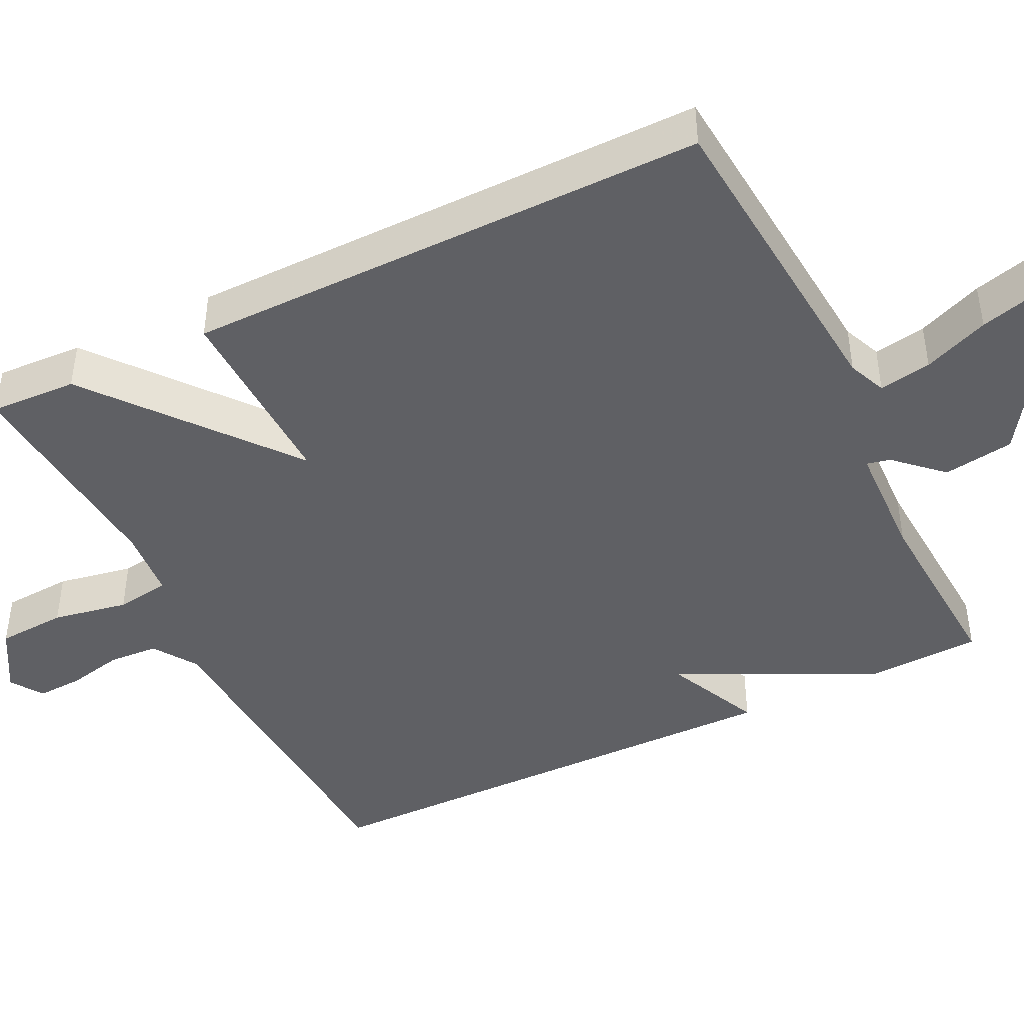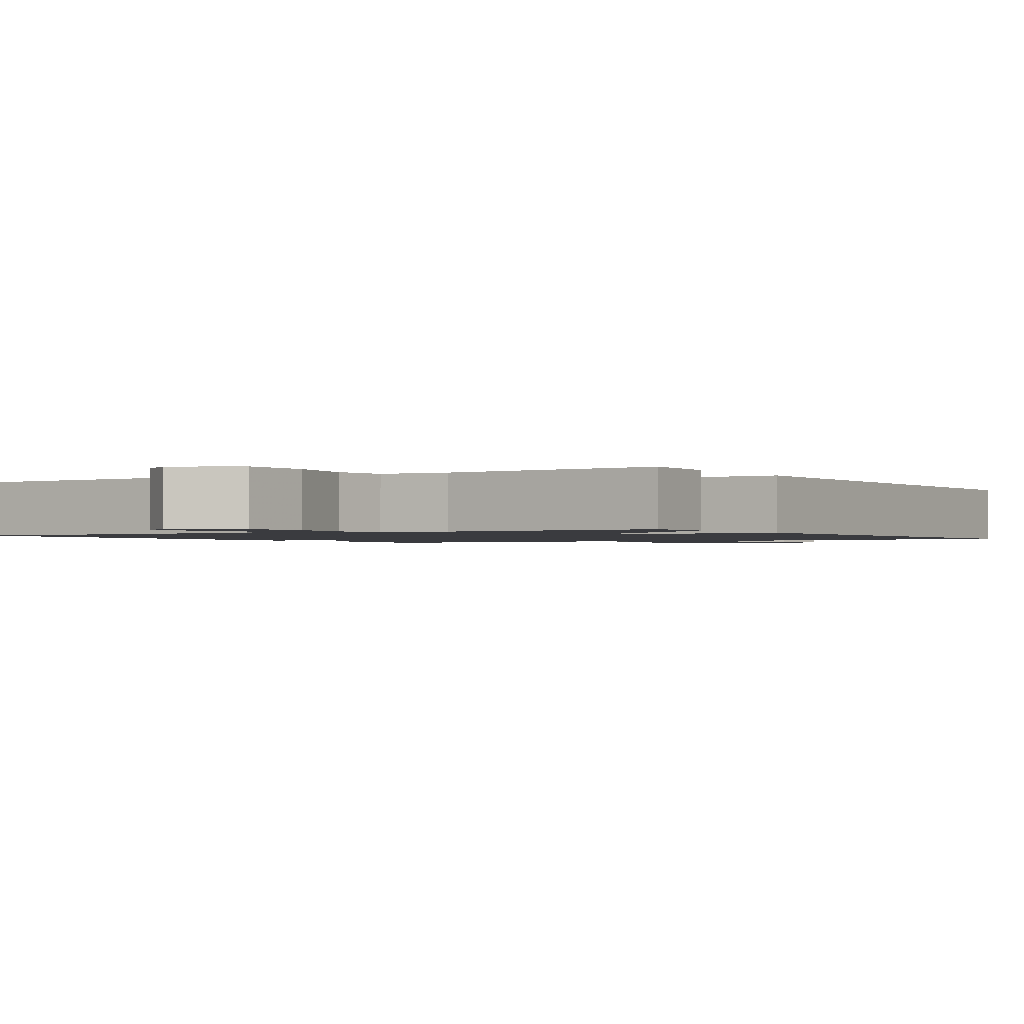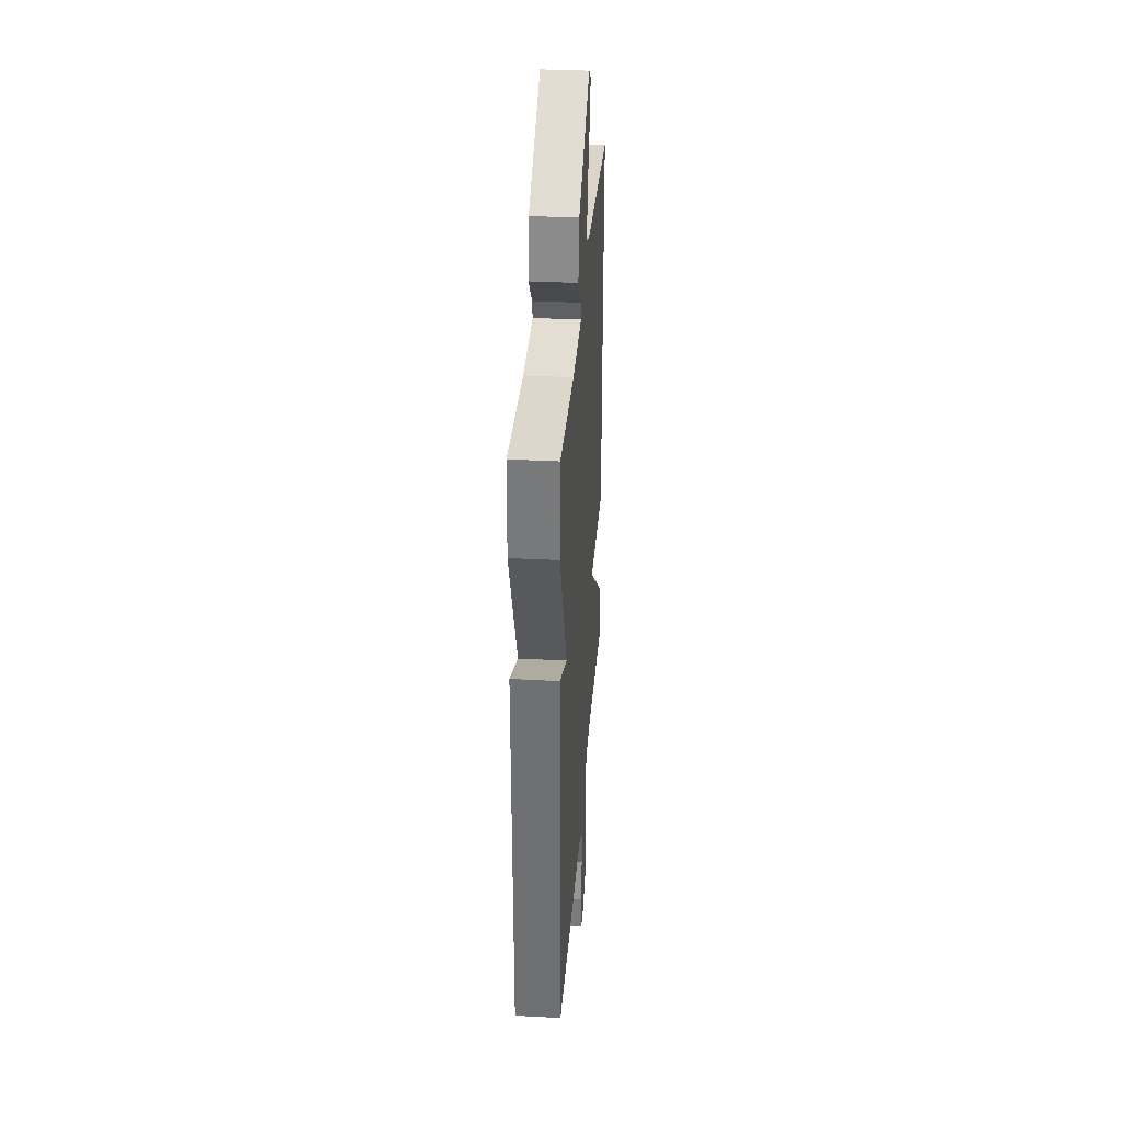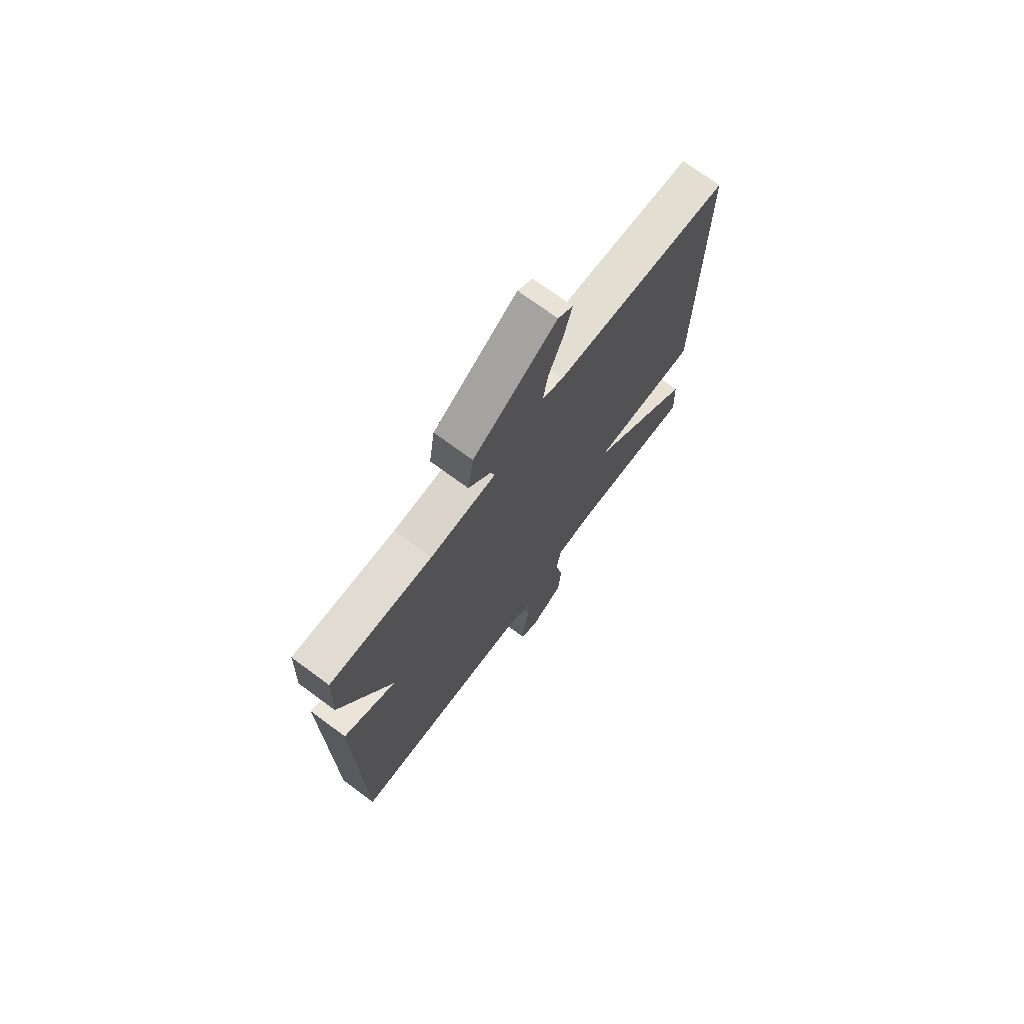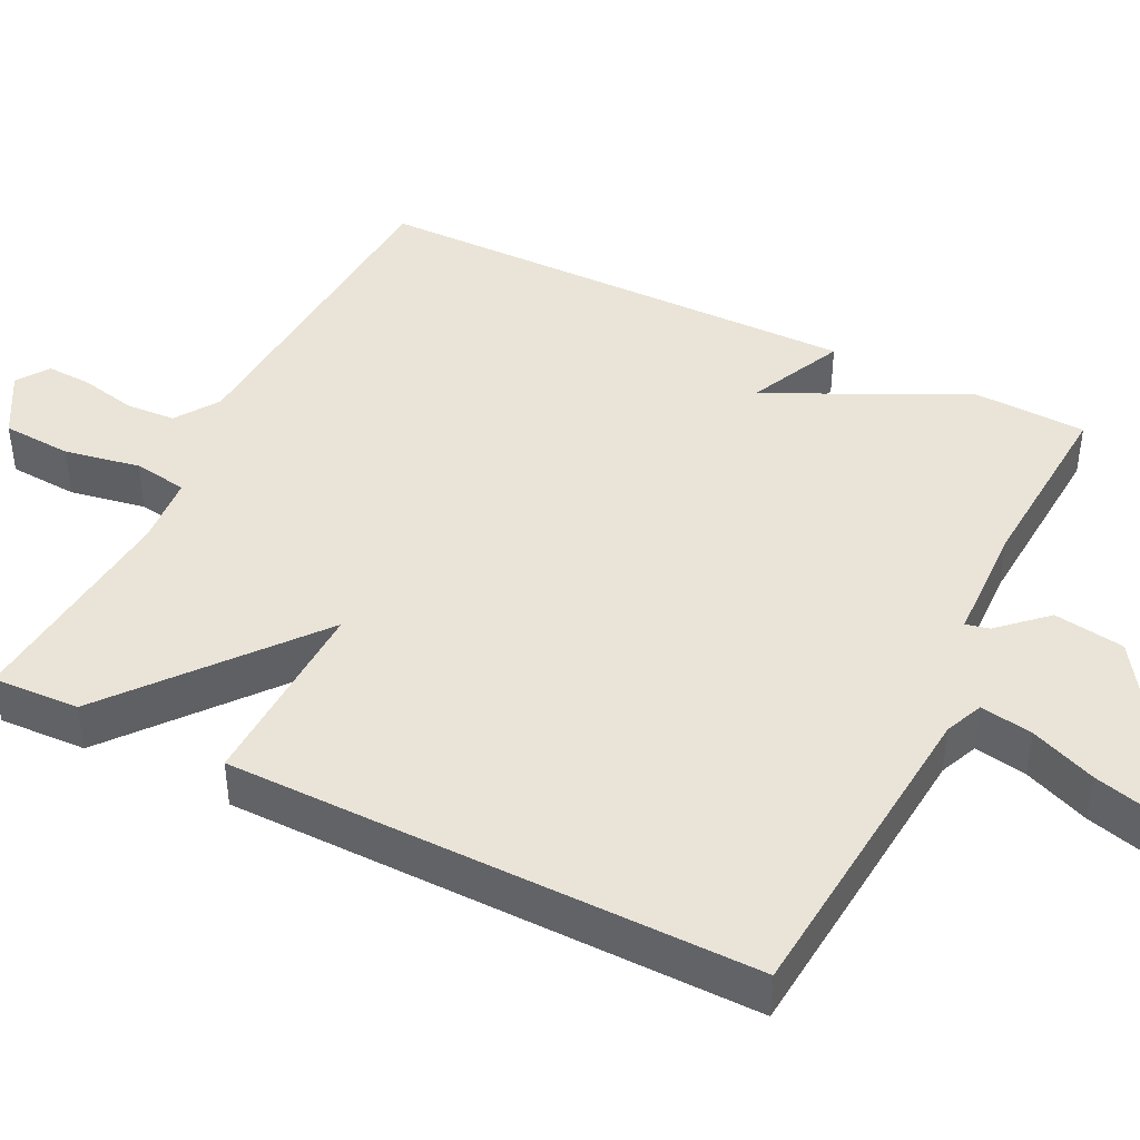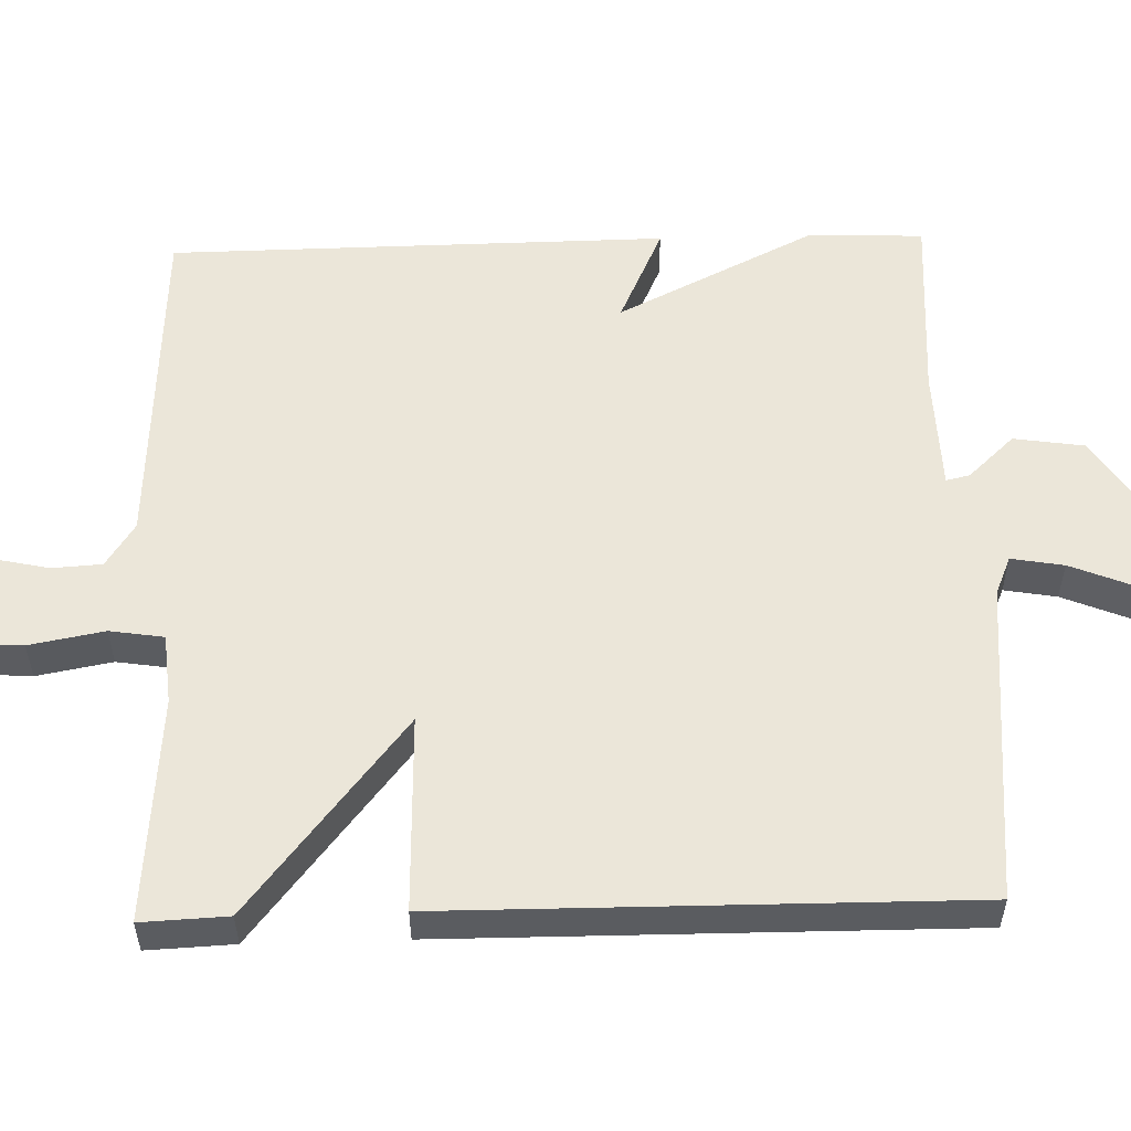
<metadata>
{"format":"obj","ext":"obj","renderer":"f3d","projection":"perspective","resolution":1024,"background":"white","views":[{"elev":-44.1,"azim":-64.0,"up":"+Y"},{"elev":-1.3,"azim":-148.5,"up":"+Y"},{"elev":34.0,"azim":94.2,"up":"+Z"},{"elev":72.4,"azim":126.4,"up":"+Z"},{"elev":43.2,"azim":-63.6,"up":"+Y"},{"elev":55.6,"azim":-91.7,"up":"+Y"}]}
</metadata>
<code>
v 0.5 0.07 0.5
v 0.506 0.07 0.35
v 0.38 0.07 0.092
v 0.506 0.07 0.15
v 0.5 0.07 -0.5
v 0.055 0.07 -0.526
v -0.002 0.07 -0.564
v -0.006 0.07 -0.629
v 0.01 0.07 -0.702
v 0.013 0.07 -0.762
v -0.029 0.07 -0.791
v -0.113 0.07 -0.743
v -0.119 0.07 -0.652
v -0.101 0.07 -0.553
v -0.112 0.07 -0.482
v -0.204 0.07 -0.474
v -0.5 0.07 -0.5
v -0.495 0.07 -0.386
v -0.238 0.07 -0.179
v -0.495 0.07 -0.186
v -0.5 0.07 0.5
v -0.077 0.07 0.536
v -0.027 0.07 0.557
v -0.039 0.07 0.626
v -0.074 0.07 0.712
v -0.093 0.07 0.783
v -0.057 0.07 0.807
v 0.144 0.07 0.675
v 0.158 0.07 0.582
v 0.102 0.07 0.522
v 0.095 0.07 0.491
v 0.253 0.07 0.485
v 0.5 0 0.5
v 0.506 0 0.35
v 0.38 0 0.092
v 0.506 0 0.15
v 0.5 0 -0.5
v 0.055 0 -0.526
v -0.002 0 -0.564
v -0.006 0 -0.629
v 0.01 0 -0.702
v 0.013 0 -0.762
v -0.029 0 -0.791
v -0.113 0 -0.743
v -0.119 0 -0.652
v -0.101 0 -0.553
v -0.112 0 -0.482
v -0.204 0 -0.474
v -0.5 0 -0.5
v -0.495 0 -0.386
v -0.238 0 -0.179
v -0.495 0 -0.186
v -0.5 0 0.5
v -0.077 0 0.536
v -0.027 0 0.557
v -0.039 0 0.626
v -0.074 0 0.712
v -0.093 0 0.783
v -0.057 0 0.807
v 0.144 0 0.675
v 0.158 0 0.582
v 0.102 0 0.522
v 0.095 0 0.491
v 0.253 0 0.485
f 28 29 30
f 27 28 30
f 26 27 30
f 25 26 30
f 24 25 30
f 23 24 30 31
f 22 23 31
f 21 22 31
f 20 21 31
f 19 20 31
f 16 17 18 19
f 19 31 32
f 16 19 32
f 15 16 32
f 12 13 14
f 11 12 14
f 10 11 14
f 9 10 14
f 8 9 14
f 7 8 14 15
f 1 2 3
f 32 1 3
f 15 32 3
f 7 15 3
f 6 7 3
f 3 4 5 6
f 62 61 60
f 62 60 59
f 62 59 58
f 62 58 57
f 62 57 56
f 63 62 56 55
f 63 55 54
f 63 54 53
f 63 53 52
f 63 52 51
f 51 50 49 48
f 64 63 51
f 64 51 48
f 64 48 47
f 46 45 44
f 46 44 43
f 46 43 42
f 46 42 41
f 46 41 40
f 47 46 40 39
f 35 34 33
f 35 33 64
f 35 64 47
f 35 47 39
f 35 39 38
f 38 37 36 35
f 1 33 34 2
f 2 34 35 3
f 3 35 36 4
f 4 36 37 5
f 5 37 38 6
f 6 38 39 7
f 7 39 40 8
f 8 40 41 9
f 9 41 42 10
f 10 42 43 11
f 11 43 44 12
f 12 44 45 13
f 13 45 46 14
f 14 46 47 15
f 15 47 48 16
f 16 48 49 17
f 17 49 50 18
f 18 50 51 19
f 19 51 52 20
f 20 52 53 21
f 21 53 54 22
f 22 54 55 23
f 23 55 56 24
f 24 56 57 25
f 25 57 58 26
f 26 58 59 27
f 27 59 60 28
f 28 60 61 29
f 29 61 62 30
f 30 62 63 31
f 31 63 64 32
f 32 64 33 1

</code>
